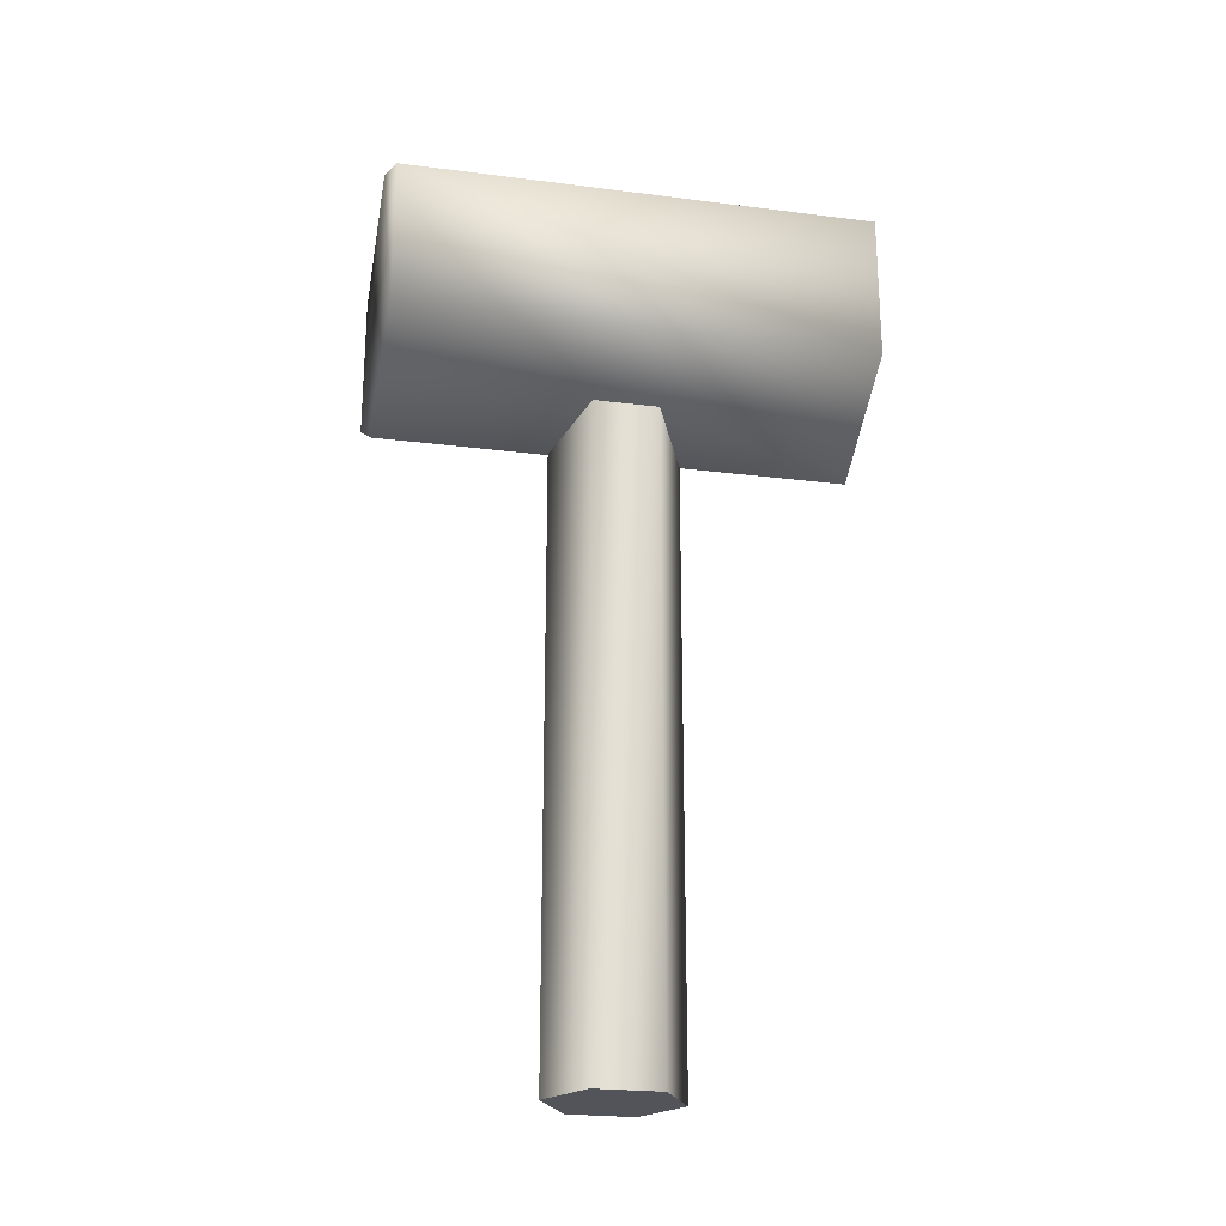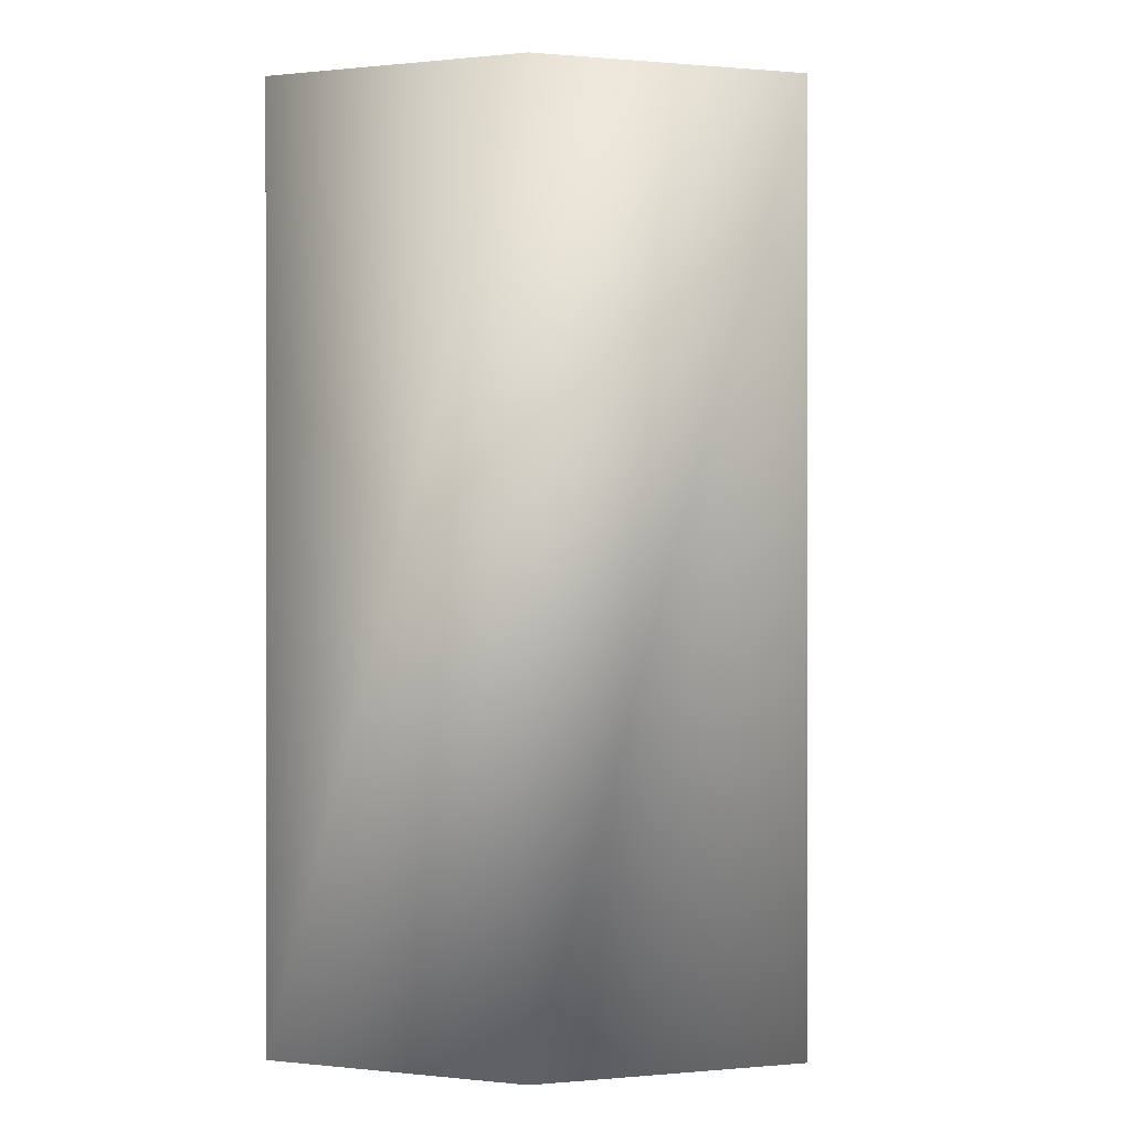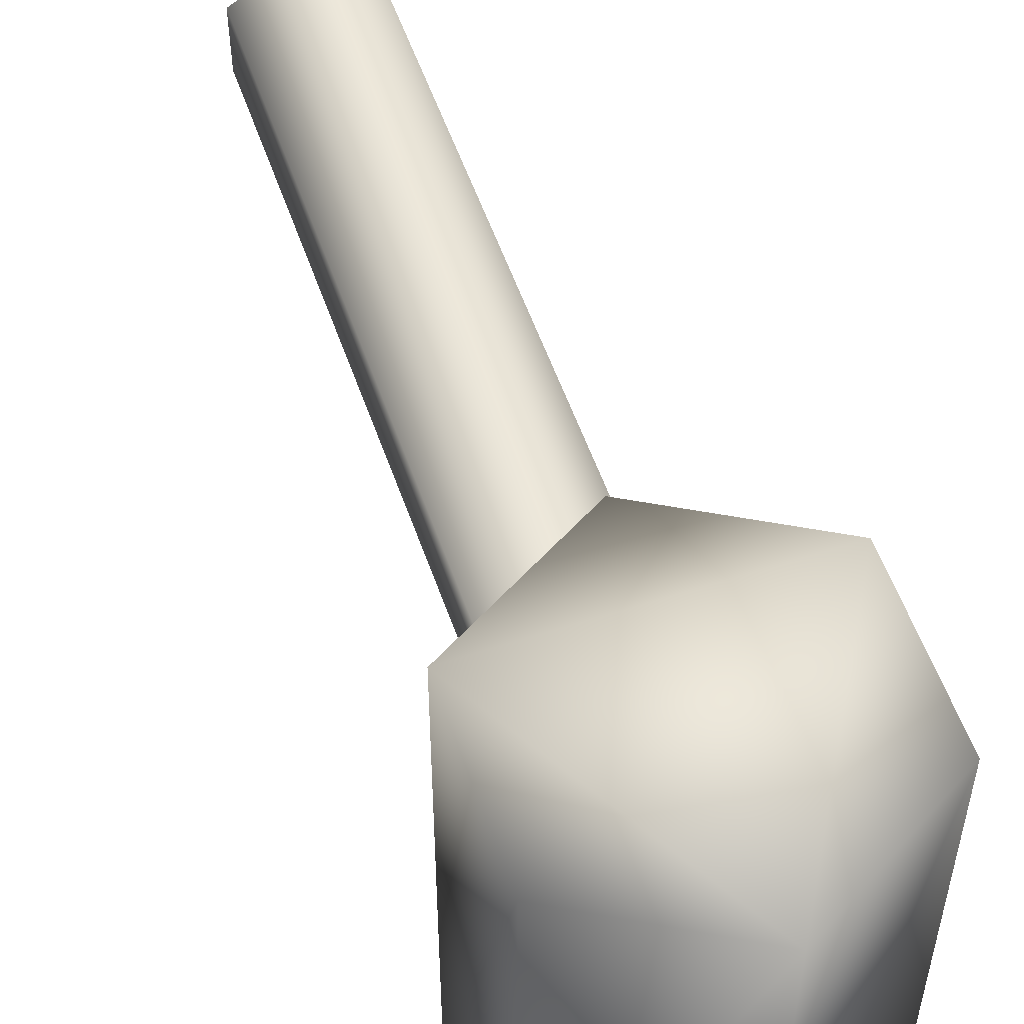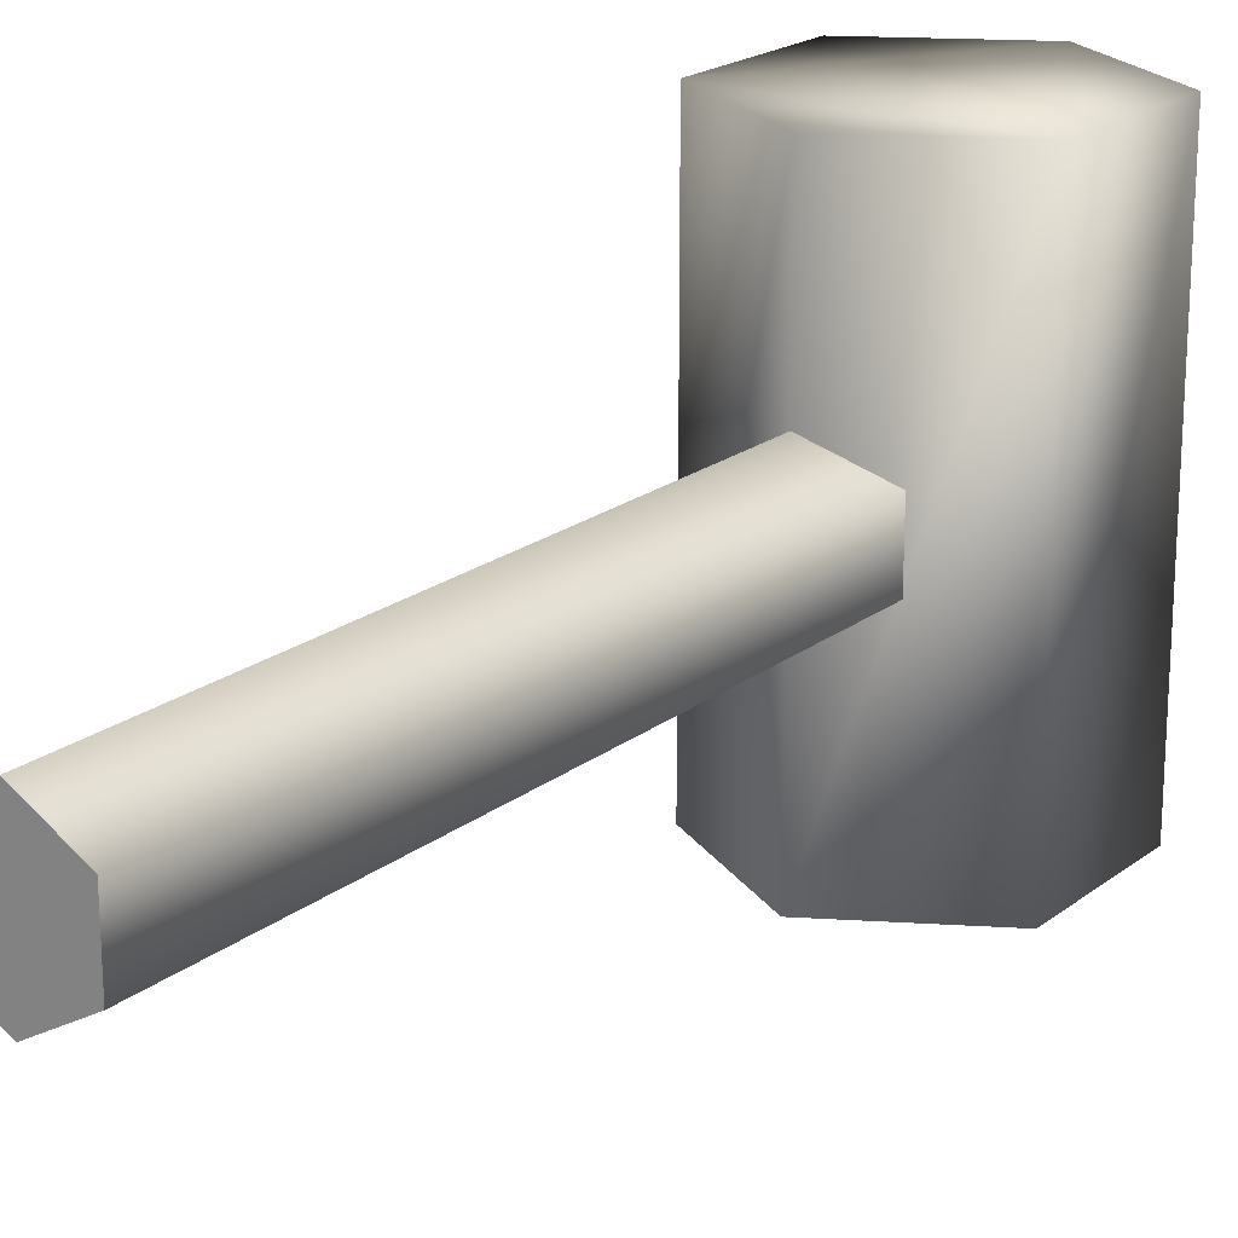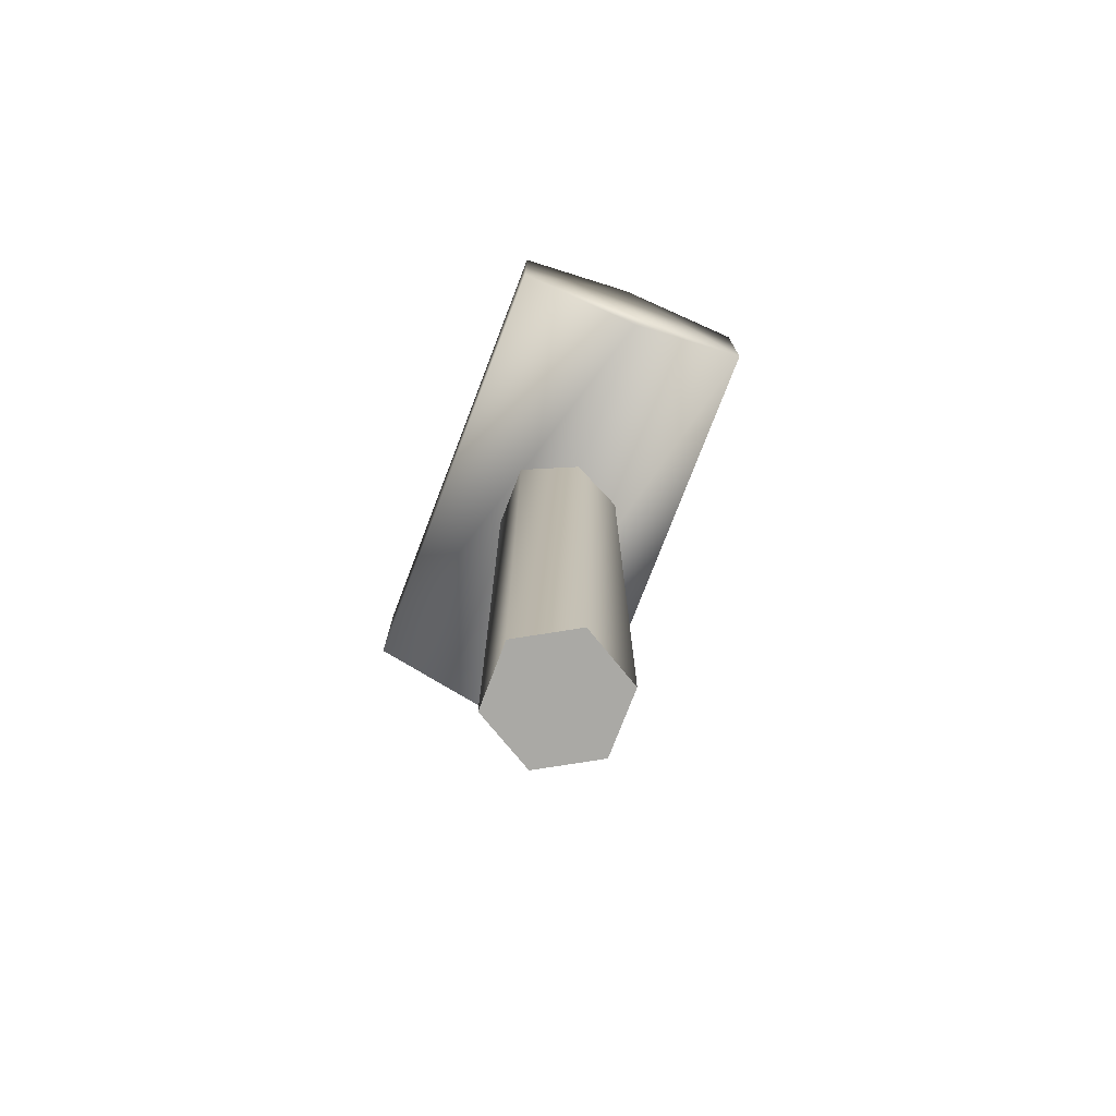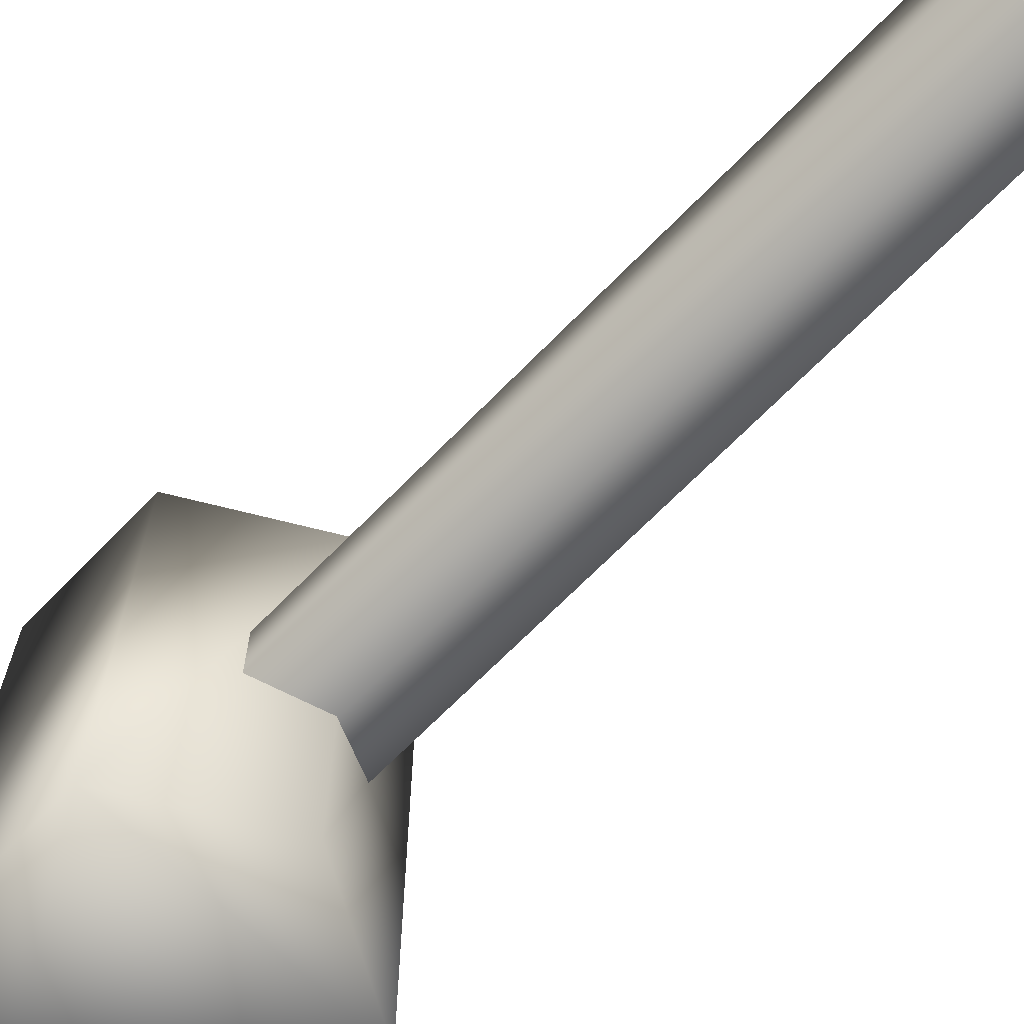
<metadata>
{"format":"obj","ext":"obj","renderer":"f3d","projection":"perspective","resolution":1024,"background":"white","views":[{"elev":-23.8,"azim":78.0,"up":"+Y"},{"elev":0.2,"azim":-177.9,"up":"+Z"},{"elev":55.3,"azim":161.0,"up":"+Z"},{"elev":20.4,"azim":36.4,"up":"+Z"},{"elev":-75.4,"azim":159.1,"up":"+Y"},{"elev":-68.2,"azim":-44.3,"up":"+Z"}]}
</metadata>
<code>
o mallet01
v -0.1621 0.4718 0.1837
v -0.05768 0.2909 0.1837
v -0.05768 0.4115 0.1837
v -0.1615 -0.2704 -0.05977
v -0.2073 -0.2704 0.01949
v -0.2073 -0.2704 -0.03335
v -0.1615 -0.2704 0.0459
v -0.1158 -0.2704 0.01949
v -0.1158 -0.2704 -0.03335
v -0.1621 0.4718 -0.1962
v -0.2666 0.2909 -0.1962
v -0.2666 0.4115 -0.1962
v -0.05768 0.2909 -0.1962
v -0.1621 0.2306 -0.1962
v -0.05768 0.4115 -0.1962
v -0.2073 -0.2704 0.01949
v -0.1615 0.3334 0.0459
v -0.2073 0.3334 0.01949
v -0.2073 -0.2704 -0.03335
v -0.1615 -0.2704 0.0459
v -0.1158 0.3334 0.01949
v -0.1158 -0.2704 0.01949
v -0.1158 0.3334 -0.03335
v -0.1158 -0.2704 -0.03335
v -0.1615 0.3334 -0.05977
v -0.1615 -0.2704 -0.05977
v -0.2073 0.3334 -0.03335
v -0.2666 0.2909 -0.1962
v -0.1621 0.2306 0.1837
v -0.2666 0.2909 0.1837
v -0.1621 0.2306 -0.1962
v -0.05768 0.2909 0.1837
v -0.05768 0.2909 -0.1962
v -0.05768 0.4115 0.1837
v -0.05768 0.4115 -0.1962
v -0.1621 0.4718 0.1837
v -0.1621 0.4718 -0.1962
v -0.2666 0.4115 0.1837
v -0.2666 0.4115 -0.1962
v -0.2666 0.2909 0.1837
v -0.1621 0.2306 0.1837
v -0.2666 0.4115 0.1837
g Geoset0
f 1 2 3
f 4 5 6
f 4 7 5
f 4 8 7
f 4 9 8
f 10 11 12
f 11 13 14
f 10 13 11
f 10 15 13
f 16 17 18
f 19 16 18
f 16 20 17
f 20 21 17
f 20 22 21
f 22 23 21
f 22 24 23
f 24 25 23
f 24 26 25
f 26 27 25
f 26 19 27
f 19 18 27
f 28 29 30
f 28 31 29
f 31 32 29
f 31 33 32
f 33 34 32
f 33 35 34
f 35 36 34
f 35 37 36
f 37 38 36
f 37 39 38
f 39 30 38
f 39 28 30
f 2 40 41
f 1 40 2
f 1 42 40

</code>
